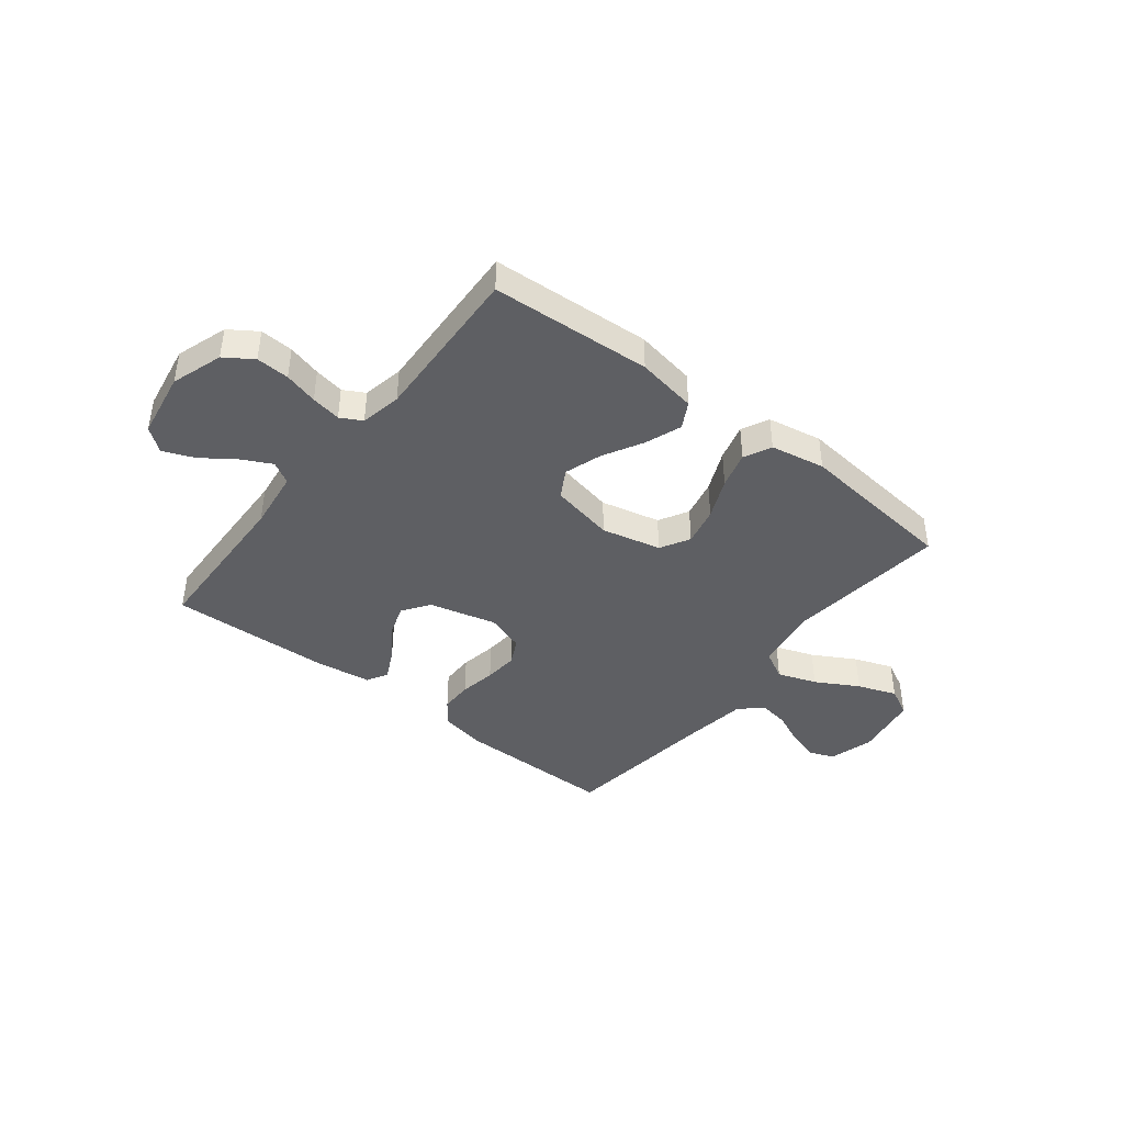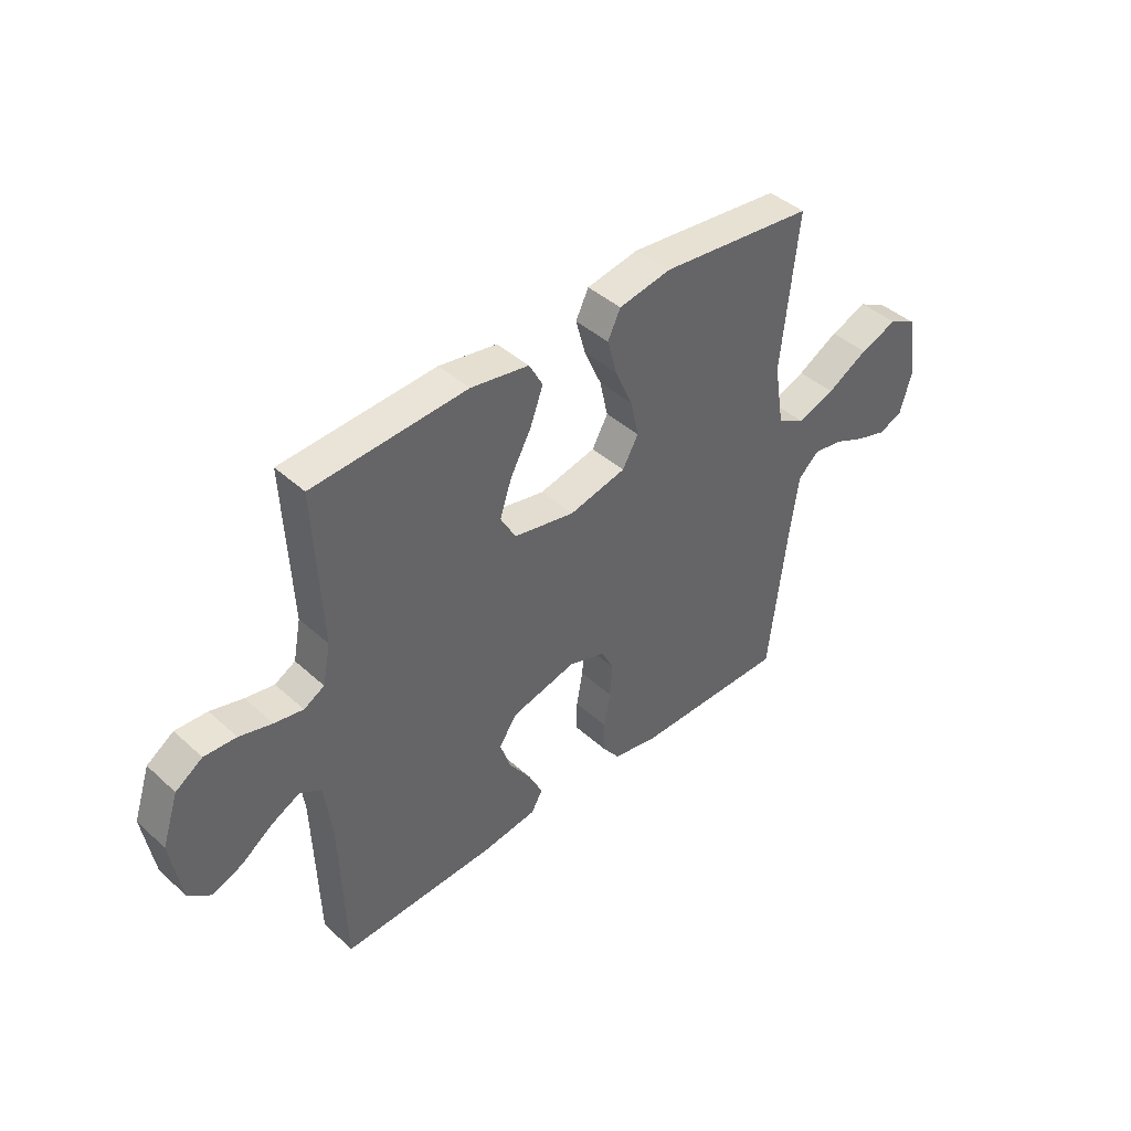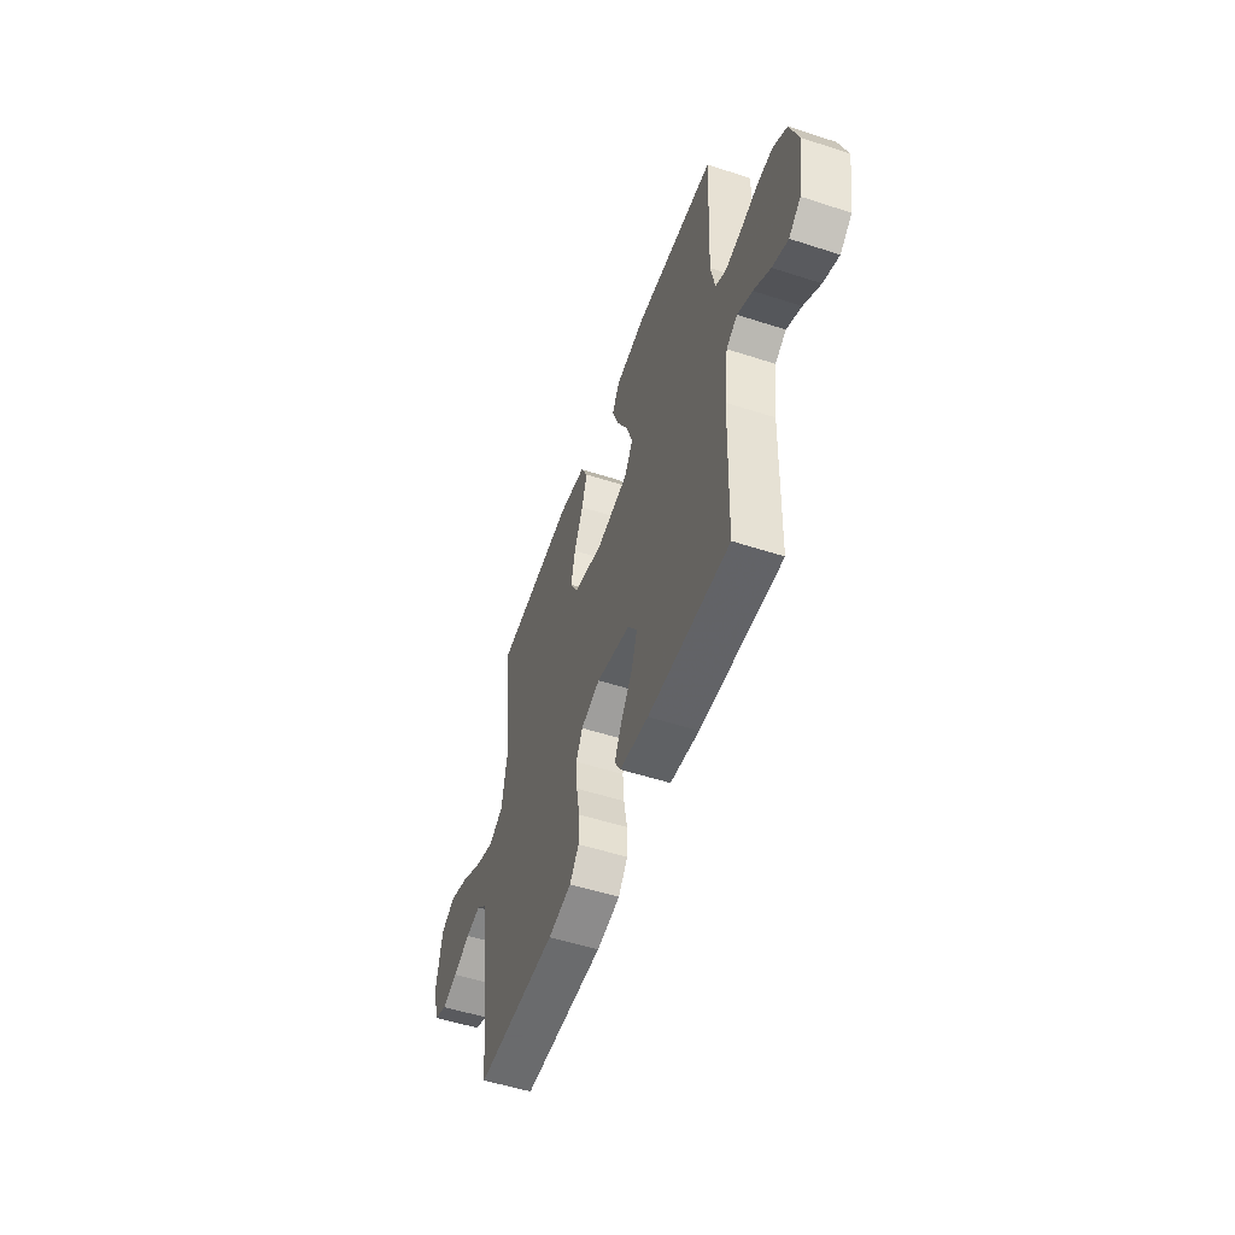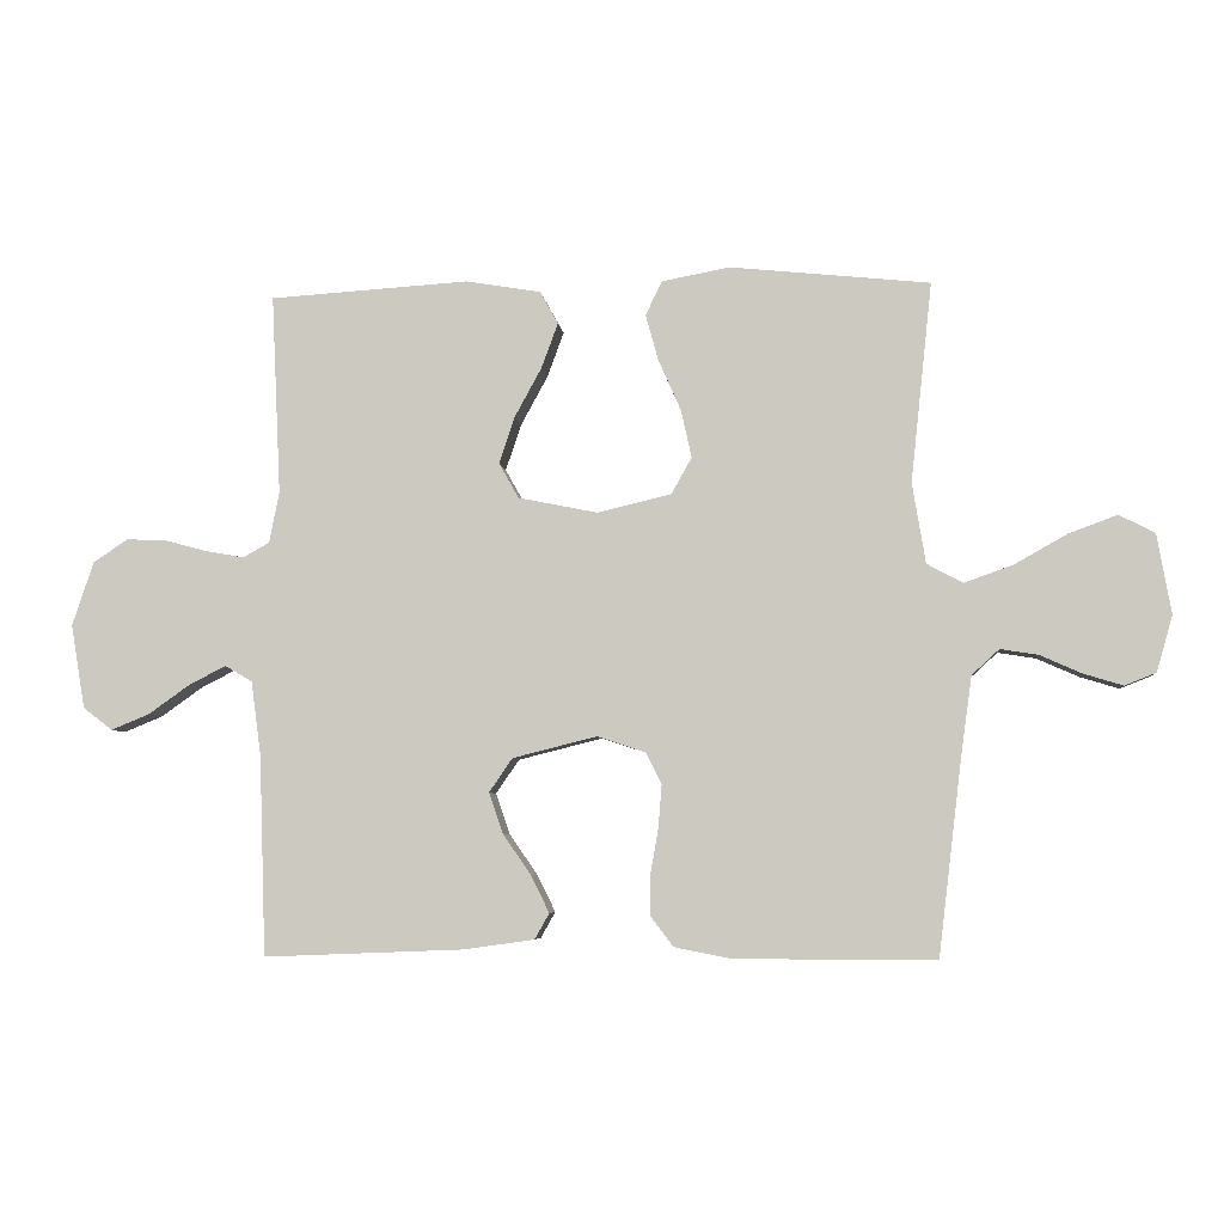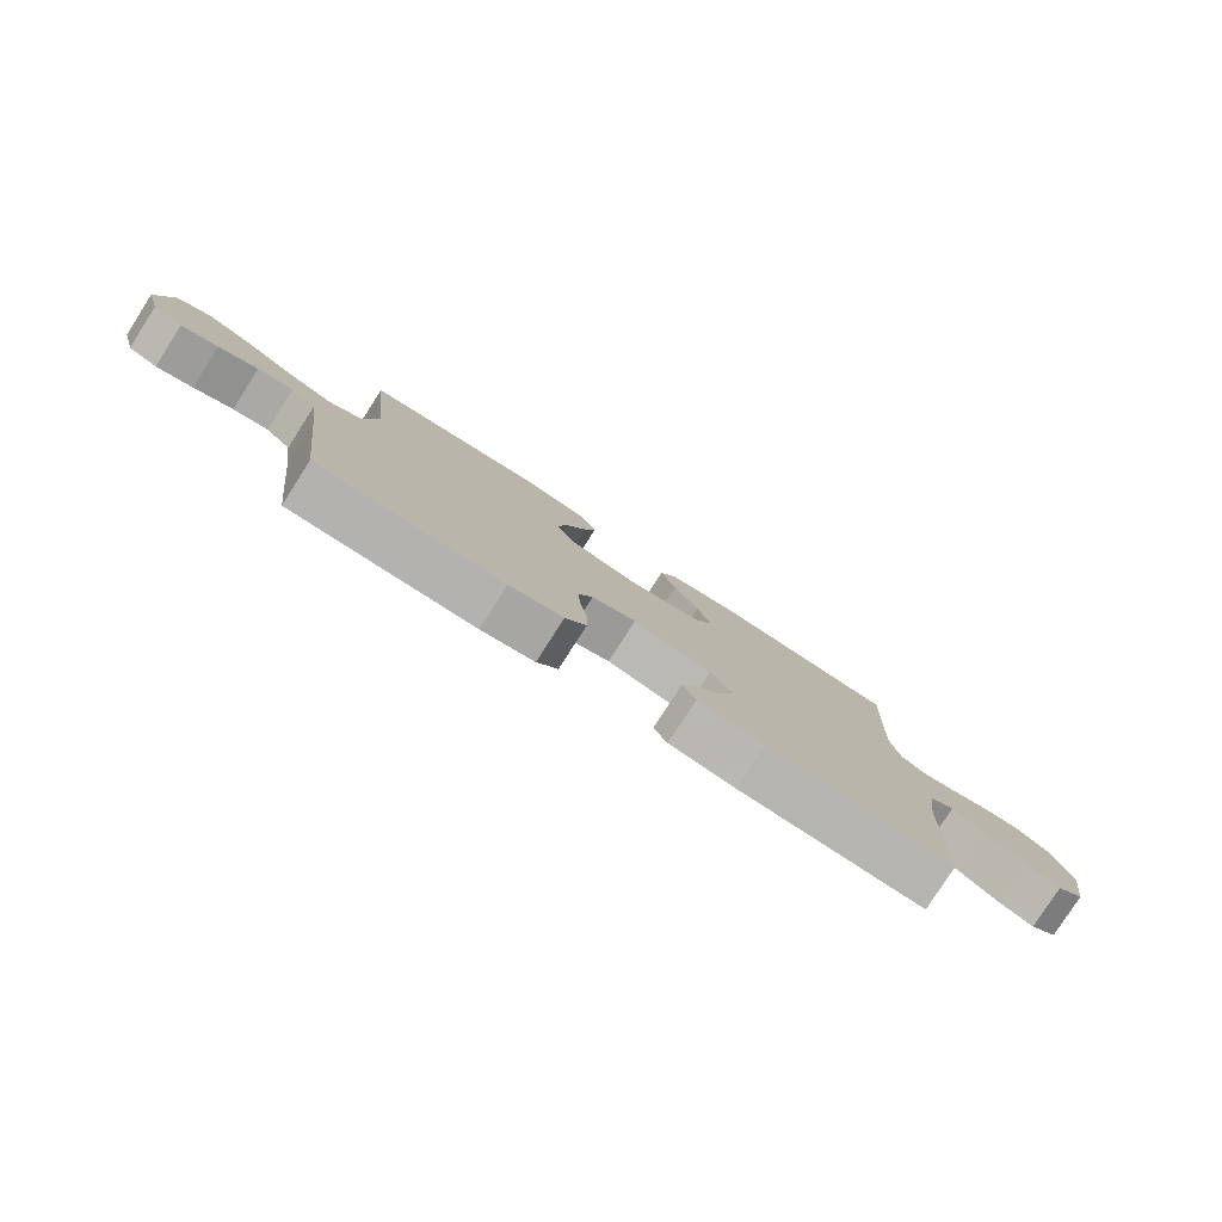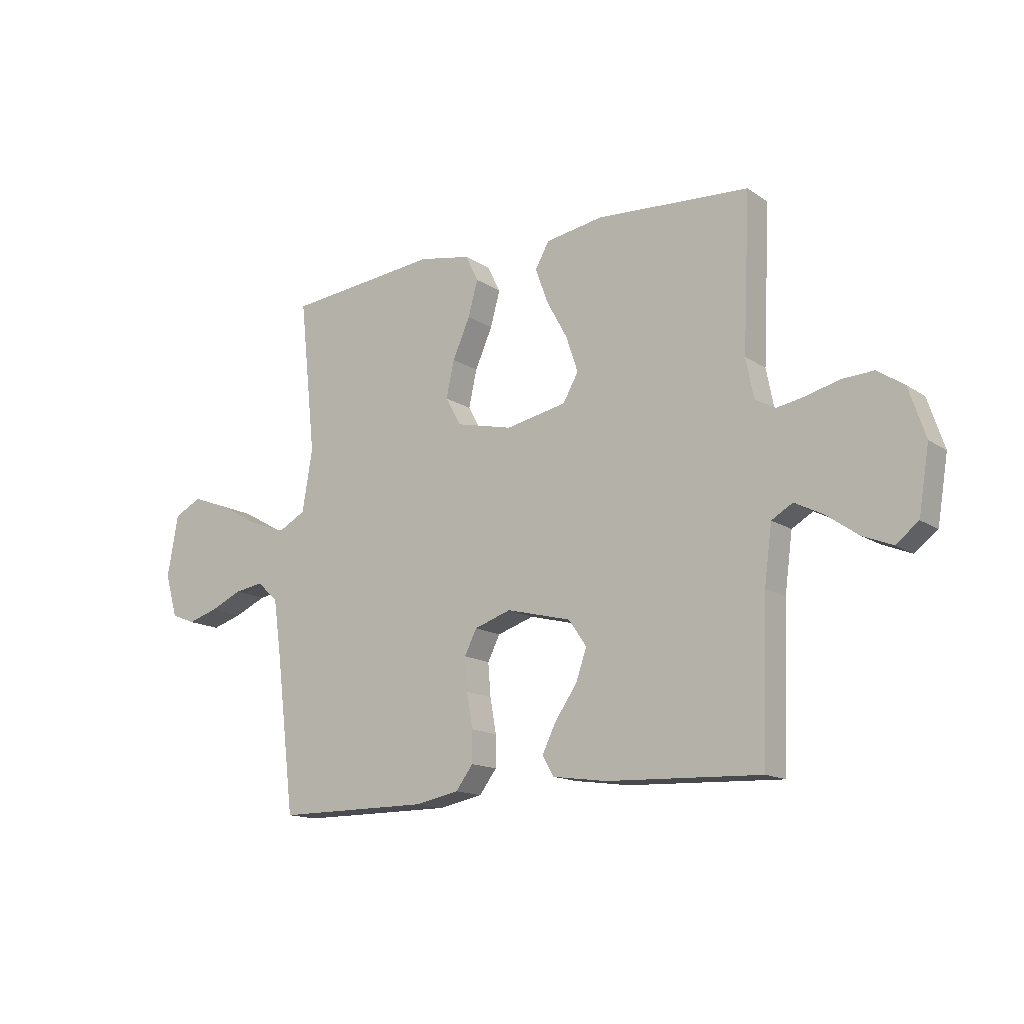
<metadata>
{"format":"obj","ext":"obj","renderer":"f3d","projection":"perspective","resolution":1024,"background":"white","views":[{"elev":-41.8,"azim":-38.2,"up":"+Y"},{"elev":42.5,"azim":-43.0,"up":"+Z"},{"elev":-53.2,"azim":-109.2,"up":"+Z"},{"elev":-5.4,"azim":6.0,"up":"+Z"},{"elev":-79.8,"azim":147.3,"up":"+Z"},{"elev":-14.5,"azim":-144.4,"up":"+Z"}]}
</metadata>
<code>
v 0.5 0.07 0.5
v 0.468 0.07 0.2
v 0.488 0.07 0.079
v 0.542 0.07 0.05
v 0.615 0.07 0.076
v 0.695 0.07 0.121
v 0.768 0.07 0.148
v 0.822 0.07 0.12
v 0.843 0.07 0
v 0.819 0.07 -0.084
v 0.772 0.07 -0.103
v 0.713 0.07 -0.085
v 0.65 0.07 -0.057
v 0.593 0.07 -0.048
v 0.552 0.07 -0.086
v 0.536 0.07 -0.2
v 0.5 0.07 -0.5
v 0.2 0.07 -0.5
v 0.113 0.07 -0.483
v 0.079 0.07 -0.438
v 0.079 0.07 -0.377
v 0.091 0.07 -0.309
v 0.096 0.07 -0.245
v 0.072 0.07 -0.197
v 0 0.07 -0.173
v -0.127 0.07 -0.205
v -0.162 0.07 -0.256
v -0.141 0.07 -0.317
v -0.098 0.07 -0.379
v -0.071 0.07 -0.434
v -0.093 0.07 -0.473
v -0.2 0.07 -0.488
v -0.5 0.07 -0.5
v -0.51 0.07 -0.2
v -0.525 0.07 -0.088
v -0.566 0.07 -0.064
v -0.621 0.07 -0.092
v -0.683 0.07 -0.136
v -0.741 0.07 -0.16
v -0.785 0.07 -0.126
v -0.806 0.07 0
v -0.774 0.07 0.096
v -0.722 0.07 0.131
v -0.66 0.07 0.128
v -0.597 0.07 0.111
v -0.541 0.07 0.101
v -0.501 0.07 0.123
v -0.486 0.07 0.2
v -0.5 0.07 0.5
v -0.2 0.07 0.519
v -0.087 0.07 0.5
v -0.06 0.07 0.451
v -0.085 0.07 0.383
v -0.126 0.07 0.308
v -0.149 0.07 0.239
v -0.119 0.07 0.186
v 0 0.07 0.162
v 0.111 0.07 0.188
v 0.142 0.07 0.243
v 0.126 0.07 0.315
v 0.092 0.07 0.392
v 0.073 0.07 0.461
v 0.098 0.07 0.512
v 0.2 0.07 0.531
v 0.5 0 0.5
v 0.468 0 0.2
v 0.488 0 0.079
v 0.542 0 0.05
v 0.615 0 0.076
v 0.695 0 0.121
v 0.768 0 0.148
v 0.822 0 0.12
v 0.843 0 0
v 0.819 0 -0.084
v 0.772 0 -0.103
v 0.713 0 -0.085
v 0.65 0 -0.057
v 0.593 0 -0.048
v 0.552 0 -0.086
v 0.536 0 -0.2
v 0.5 0 -0.5
v 0.2 0 -0.5
v 0.113 0 -0.483
v 0.079 0 -0.438
v 0.079 0 -0.377
v 0.091 0 -0.309
v 0.096 0 -0.245
v 0.072 0 -0.197
v 0 0 -0.173
v -0.127 0 -0.205
v -0.162 0 -0.256
v -0.141 0 -0.317
v -0.098 0 -0.379
v -0.071 0 -0.434
v -0.093 0 -0.473
v -0.2 0 -0.488
v -0.5 0 -0.5
v -0.51 0 -0.2
v -0.525 0 -0.088
v -0.566 0 -0.064
v -0.621 0 -0.092
v -0.683 0 -0.136
v -0.741 0 -0.16
v -0.785 0 -0.126
v -0.806 0 0
v -0.774 0 0.096
v -0.722 0 0.131
v -0.66 0 0.128
v -0.597 0 0.111
v -0.541 0 0.101
v -0.501 0 0.123
v -0.486 0 0.2
v -0.5 0 0.5
v -0.2 0 0.519
v -0.087 0 0.5
v -0.06 0 0.451
v -0.085 0 0.383
v -0.126 0 0.308
v -0.149 0 0.239
v -0.119 0 0.186
v 0 0 0.162
v 0.111 0 0.188
v 0.142 0 0.243
v 0.126 0 0.315
v 0.092 0 0.392
v 0.073 0 0.461
v 0.098 0 0.512
v 0.2 0 0.531
f 64 1 2
f 63 64 2
f 62 63 2
f 61 62 2
f 60 61 2
f 59 60 2 3
f 58 59 3 4
f 57 58 4
f 56 57 4
f 52 53 54
f 51 52 54
f 50 51 54
f 49 50 54
f 48 49 54
f 47 48 54 55
f 46 47 55 56
f 43 44 45
f 42 43 45
f 41 42 45
f 40 41 45
f 39 40 45
f 38 39 45
f 37 38 45
f 36 37 45 46
f 46 56 4
f 36 46 4
f 35 36 4
f 32 33 34
f 31 32 34
f 30 31 34
f 29 30 34
f 28 29 34
f 27 28 34 35
f 20 21 22
f 19 20 22
f 18 19 22
f 17 18 22
f 16 17 22
f 15 16 22 23
f 14 15 23 24
f 11 12 13
f 10 11 13
f 9 10 13
f 8 9 13
f 7 8 13
f 6 7 13
f 5 6 13
f 4 5 13 14
f 26 27 35
f 25 26 35 4
f 4 14 24 25
f 66 65 128
f 66 128 127
f 66 127 126
f 66 126 125
f 66 125 124
f 67 66 124 123
f 68 67 123 122
f 68 122 121
f 68 121 120
f 118 117 116
f 118 116 115
f 118 115 114
f 118 114 113
f 118 113 112
f 119 118 112 111
f 120 119 111 110
f 109 108 107
f 109 107 106
f 109 106 105
f 109 105 104
f 109 104 103
f 109 103 102
f 109 102 101
f 110 109 101 100
f 68 120 110
f 68 110 100
f 68 100 99
f 98 97 96
f 98 96 95
f 98 95 94
f 98 94 93
f 98 93 92
f 99 98 92 91
f 86 85 84
f 86 84 83
f 86 83 82
f 86 82 81
f 86 81 80
f 87 86 80 79
f 88 87 79 78
f 77 76 75
f 77 75 74
f 77 74 73
f 77 73 72
f 77 72 71
f 77 71 70
f 77 70 69
f 78 77 69 68
f 99 91 90
f 68 99 90 89
f 89 88 78 68
f 1 65 66 2
f 2 66 67 3
f 3 67 68 4
f 4 68 69 5
f 5 69 70 6
f 6 70 71 7
f 7 71 72 8
f 8 72 73 9
f 9 73 74 10
f 10 74 75 11
f 11 75 76 12
f 12 76 77 13
f 13 77 78 14
f 14 78 79 15
f 15 79 80 16
f 16 80 81 17
f 17 81 82 18
f 18 82 83 19
f 19 83 84 20
f 20 84 85 21
f 21 85 86 22
f 22 86 87 23
f 23 87 88 24
f 24 88 89 25
f 25 89 90 26
f 26 90 91 27
f 27 91 92 28
f 28 92 93 29
f 29 93 94 30
f 30 94 95 31
f 31 95 96 32
f 32 96 97 33
f 33 97 98 34
f 34 98 99 35
f 35 99 100 36
f 36 100 101 37
f 37 101 102 38
f 38 102 103 39
f 39 103 104 40
f 40 104 105 41
f 41 105 106 42
f 42 106 107 43
f 43 107 108 44
f 44 108 109 45
f 45 109 110 46
f 46 110 111 47
f 47 111 112 48
f 48 112 113 49
f 49 113 114 50
f 50 114 115 51
f 51 115 116 52
f 52 116 117 53
f 53 117 118 54
f 54 118 119 55
f 55 119 120 56
f 56 120 121 57
f 57 121 122 58
f 58 122 123 59
f 59 123 124 60
f 60 124 125 61
f 61 125 126 62
f 62 126 127 63
f 63 127 128 64
f 64 128 65 1

</code>
